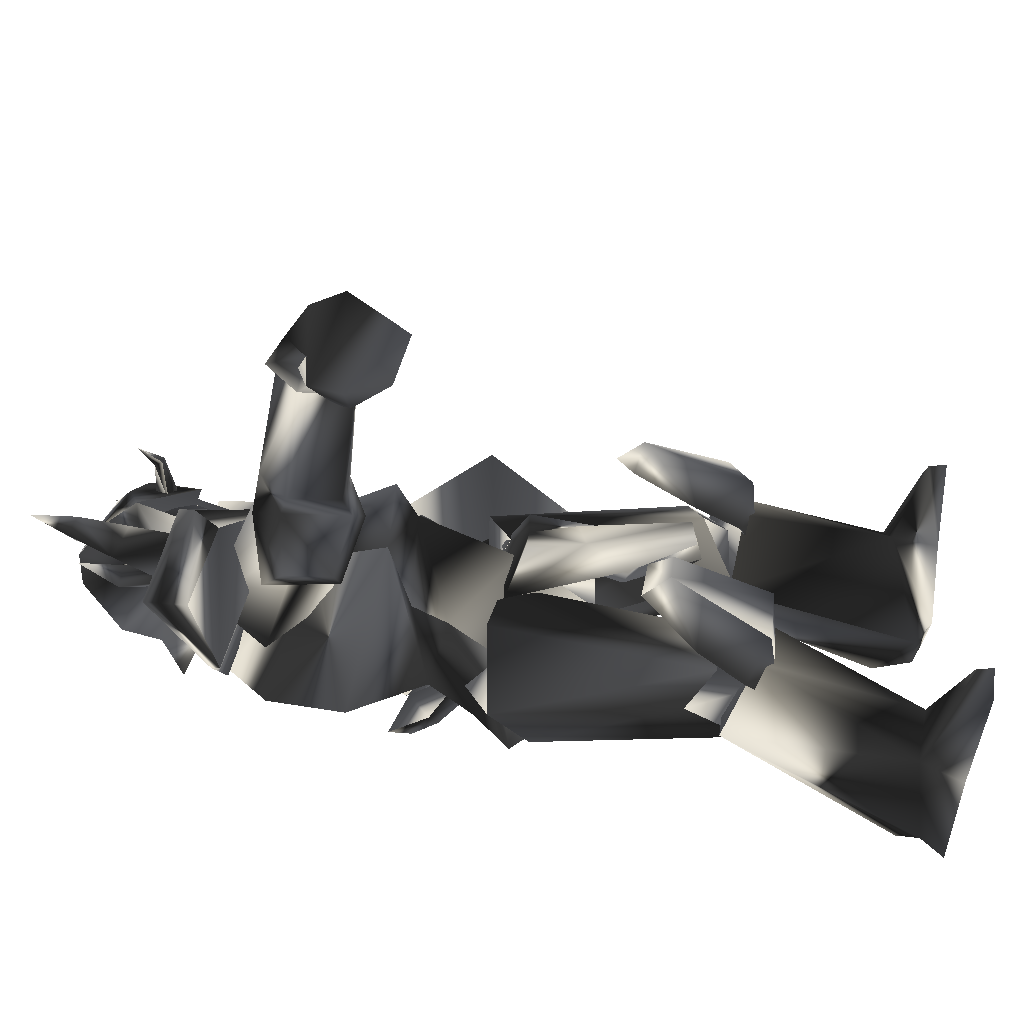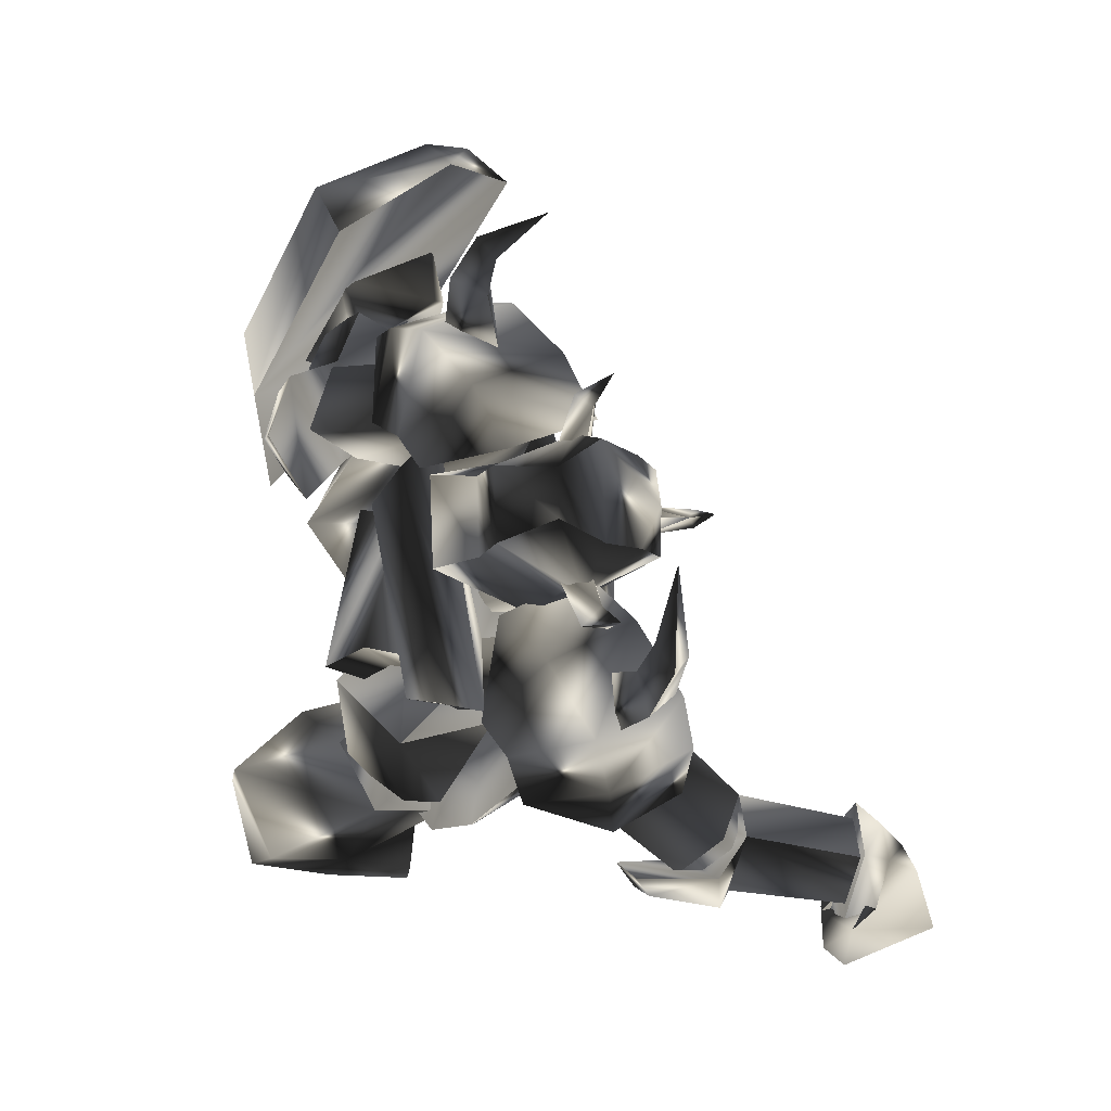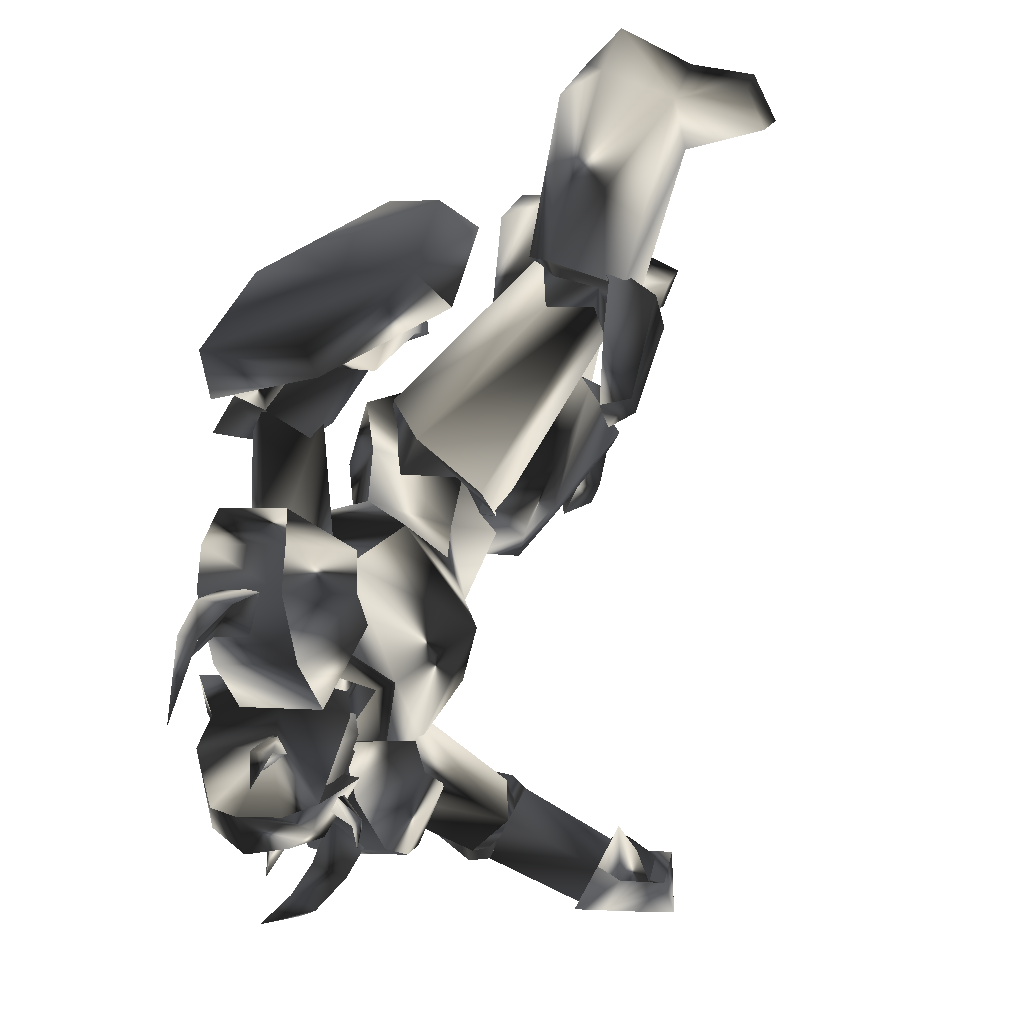
<metadata>
{"format":"obj","ext":"obj","renderer":"f3d","projection":"perspective","resolution":1024,"background":"white","views":[{"elev":-71.6,"azim":82.7,"up":"+Y"},{"elev":-12.4,"azim":-14.8,"up":"+Y"},{"elev":60.8,"azim":28.3,"up":"+Y"}]}
</metadata>
<code>
o Models/knight/frames/knight_point_2
v 8.928 -2.543 24.51
v 10.14 -0.6004 22.37
v 8.794 -3.072 21.09
v 8.794 1.695 24.3
v 8.794 1.518 20.88
v 3.429 1.518 22.37
v 4.1 0.9886 24.72
v 3.295 -2.366 22.59
v 3.966 -1.483 24.94
v 7.05 -1.13 17.89
v 7.453 -2.719 18.74
v 8.66 -1.483 17.68
v 2.893 -3.955 15.97
v 6.782 -3.955 14.69
v 9.33 -0.777 18.32
v 8.66 -0.2473 17.46
v 7.587 0.9886 18.53
v 1.82 0.1058 15.75
v 5.307 1.342 14.26
v 3.966 0.6355 20.03
v 3.966 -1.836 20.24
v 7.587 -0.777 14.69
v 8.66 3.637 5.931
v 9.599 -2.189 2.087
v 10.67 -0.2473 8.067
v 2.088 3.637 3.582
v 7.587 3.637 2.514
v 0.3443 4.167 1.233
v -1.399 -4.485 1.233
v 0.2102 -3.778 3.582
v 6.916 -7.133 5.718
v 5.307 -6.78 2.941
v 7.453 -5.191 18.1
v 3.027 -5.897 18.53
v 6.112 -1.307 11.06
v 1.551 2.931 -1.116
v 8.392 -0.07074 -2.611
v 8.928 -0.4239 15.54
v 5.173 3.284 17.68
v 1.417 1.695 17.89
v 6.648 6.109 16.61
v 9.733 -0.2473 14.69
v 10 -6.957 17.25
v 3.429 -9.252 17.46
v 1.283 4.873 16.4
v 6.112 8.051 12.76
v 10.54 -9.252 13.62
v 12.28 0.2824 9.562
v 1.551 -8.546 15.33
v -0.1921 3.284 14.47
v 7.319 6.992 8.707
v 11.21 -7.839 9.562
v 1.015 -7.663 10.84
v -0.7286 2.401 9.989
v 7.721 -7.31 7.853
v 2.088 -4.661 6.358
v 3.295 2.754 6.358
v 9.465 3.637 7.853
v -0.05803 -3.249 -0.9027
v 7.453 -3.249 -2.611
v 24.22 -17.9 14.69
v 22.47 -18.43 14.9
v 22.88 -15.43 16.82
v 24.49 -15.61 15.97
v 24.75 -13.67 14.47
v 23.28 -12.61 14.69
v 23.01 -13.84 11.27
v 24.62 -14.55 11.91
v 22.47 -17.55 11.48
v 24.22 -17.2 12.12
v 22.34 -19.67 12.12
v 26.23 -14.55 13.41
v 21.94 -17.9 12.98
v 26.77 -17.02 12.12
v 23.01 -18.96 14.47
v 23.28 -20.55 12.55
v 27.97 -18.61 12.98
v 26.36 -15.96 14.9
v 25.83 -14.55 11.7
v 22.88 -15.25 11.06
v 23.68 -16.49 10.63
v 23.01 -17.2 11.27
v 25.29 -17.9 10.84
v 26.1 -18.26 9.562
v 23.68 -19.32 10.2
v 4.368 13.35 0.3786
v 0.07609 11.41 2.087
v 0.3443 12.82 4.65
v -3.277 12.64 0.5922
v -1.802 15.82 5.29
v 4.636 16 2.087
v 3.563 15.11 4.863
v 3.966 19.53 1.66
v 1.417 15.11 -3.893
v 10 8.757 -21.19
v 14.16 11.05 -23.11
v 10 8.051 -23.97
v 14.43 10.88 -24.18
v 4.904 4.343 -22.9
v 5.843 5.579 -23.97
v 1.82 9.11 -23.97
v 1.283 8.581 -21.4
v 4.368 13.52 -20.76
v 3.831 13.17 -24.39
v 12.68 14.23 -24.18
v 12.68 13.88 -23.33
v 8.928 12.82 -21.4
v 8.66 12.82 -24.18
v 11.61 4.52 -11.37
v 7.319 2.754 -10.94
v 6.916 9.993 -9.231
v 11.34 9.11 -10.3
v 4.636 6.462 -11.15
v 5.575 -8.546 -24.39
v 8.794 -9.428 -23.54
v 5.709 -8.546 -21.4
v 8.928 -9.252 -24.61
v -2.606 -7.31 -23.97
v 1.954 -5.368 -24.61
v 1.417 -3.072 -22.47
v -2.875 -6.957 -21.4
v -0.4604 -12.25 -21.62
v -1.399 -12.43 -23.11
v 4.1 -12.25 -20.76
v 8.392 -12.43 -23.11
v 8.392 -12.96 -23.97
v 3.429 -12.96 -23.33
v 3.563 -10.66 -9.872
v 4.904 -3.425 -10.73
v 8.794 -5.897 -12.01
v 7.989 -10.31 -11.37
v 1.686 -6.603 -11.15
v 12.95 -2.189 -7.523
v 10.67 -5.368 -4.106
v 12.42 -4.485 -7.737
v 11.61 -4.308 -1.543
v 11.88 -2.189 -1.116
v 11.21 -2.366 1.66
v 8.123 -5.368 2.728
v 8.928 1.518 2.941
v 11.48 0.1058 1.66
v 11.21 0.2824 -2.184
v 10.94 -4.661 1.874
v 10.27 -0.6004 -8.591
v 8.794 -2.189 -4.106
v 9.062 2.225 -3.893
v 8.794 2.401 -8.377
v 13.62 4.696 -11.58
v 11.07 3.284 -11.15
v 12.28 2.578 -8.164
v 14.83 4.696 -5.387
v 14.7 6.815 -4.96
v 13.35 9.287 -10.51
v 13.62 3.637 -4.32
v 10.67 10.17 -9.659
v 8.123 7.168 -12.86
v 13.35 7.168 -3.465
v 11.88 9.64 -6.669
v 5.441 7.168 -11.37
v 1.551 3.814 0.165
v 7.989 3.46 -10.94
v 4.77 -1.13 0.165
v 9.062 6.992 -12.43
v 10.94 5.049 -9.018
v 5.039 6.815 3.368
v 7.989 9.11 -6.882
v 3.831 1.165 5.077
v 10.4 8.757 -8.377
v 9.465 4.873 3.796
v 9.733 0.2824 2.514
v 8.928 1.342 18.32
v 8.257 1.871 17.25
v 6.38 -0.777 19.81
v 5.709 2.578 20.67
v 5.307 3.107 18.53
v 1.954 1.165 21.95
v 2.088 -2.719 21.95
v 0.2102 -3.072 20.45
v 0.07609 1.518 20.24
v 5.441 -4.661 18.74
v 9.062 -3.072 18.53
v 7.855 -3.778 17.68
v 5.441 -0.777 21.95
v 8.928 -2.719 25.58
v 6.782 -2.896 27.07
v 6.648 2.048 26.86
v 10.27 -2.719 24.08
v 10.14 -0.4239 24.72
v 6.782 -4.485 23.23
v 2.356 -2.543 24.3
v 4.636 -1.836 26.86
v 2.222 1.165 24.08
v 6.514 3.284 22.8
v 4.636 0.6355 26.65
v 8.794 1.695 25.58
v 10.14 1.518 23.87
v 10.81 -0.6004 20.67
v 6.246 -3.955 20.88
v 6.112 -3.425 21.31
v 5.441 -3.072 22.59
v 6.38 -6.25 24.3
v 6.782 -2.719 23.66
v 7.453 -3.072 22.16
v 7.185 -5.368 24.94
v 7.721 -6.25 24.08
v 7.587 -6.427 26.65
v 5.977 1.871 21.09
v 7.319 1.518 21.95
v 7.319 5.049 23.66
v 6.648 1.518 23.44
v 5.307 1.518 22.59
v 6.916 4.167 24.51
v 6.112 4.873 24.08
v 7.453 5.403 26.22
v 10 -0.6004 21.73
v 10 -1.307 22.37
v 12.28 -0.9535 23.02
v 10.14 -0.6004 23.23
v 9.867 0.1058 22.37
v 11.88 -0.6004 23.44
v 12.28 -0.07074 23.02
v 12.82 -0.6004 24.51
v 15.37 -15.25 10.84
v 11.61 -15.61 11.7
v 15.9 -17.02 11.48
v 12.42 -16.84 12.12
v 12.42 -17.55 14.69
v 15.9 -18.08 15.11
v 11.48 -16.84 15.75
v 15.37 -16.84 16.61
v 16.84 -14.73 16.61
v 16.84 -13.49 11.91
v 17.11 -12.43 14.69
v 16.44 -16.31 12.12
v 16.44 -17.2 14.9
v 23.28 -17.02 12.12
v 23.28 -17.73 14.69
v 23.82 -13.49 14.47
v 23.55 -15.61 16.18
v 23.68 -14.37 12.12
v 15.5 -13.67 11.91
v 5.575 -10.66 15.54
v 14.16 -16.31 13.83
v 7.721 -7.839 12.34
v 18.18 -16.14 13.83
v 17.11 -12.43 14.69
v 7.319 -9.075 18.96
v 15.63 -14.9 16.61
v 5.173 -6.427 15.11
v 9.062 -6.074 16.61
v 4.234 15.82 -5.815
v 5.575 24.47 3.582
v 2.356 18.47 -4.747
v 7.855 22.71 3.582
v -3.411 9.993 -8.591
v -2.875 7.874 -9.659
v -5.557 10.17 1.233
v -6.228 13.52 1.446
v -3.948 19 10.2
v -2.875 16.35 11.27
v 2.088 22.35 9.134
v 3.295 21.12 9.775
v -2.74 6.992 3.155
v -3.411 3.46 5.931
v -1.265 5.932 4.009
v -4.216 4.696 5.29
v -4.886 9.287 5.29
v -5.825 6.285 6.785
v -4.618 9.64 7.212
v -5.825 6.109 8.28
v 0.4785 9.287 7.426
v 0.4785 7.521 5.077
v -2.204 10.52 7.64
v -2.204 7.698 3.796
v -3.813 9.463 5.29
v 0.07609 13.17 0.165
v -1.399 14.76 1.66
v 2.356 14.41 3.582
v 0.07609 15.64 3.796
v 2.49 12.99 1.446
v -3.545 6.815 7.426
v 1.551 4.696 16.4
v -0.7286 5.932 5.504
v 4.77 3.107 13.19
v 0.3443 9.287 5.718
v -2.606 8.757 4.436
v 2.759 8.581 16.4
v -2.472 10.17 7.64
v 5.575 4.52 16.82
v 6.112 7.521 14.26
v 1.686 12.64 22.8
v 1.015 11.41 20.03
v 2.893 12.99 22.59
v 3.027 11.94 19.6
v 2.49 11.41 23.44
v 2.624 10.35 21.09
v 3.966 12.46 27.5
v 3.966 9.64 16.18
v 1.283 8.404 17.04
v 3.831 7.698 18.96
v -1.131 9.817 16.4
v -1.667 5.403 14.69
v -1.399 9.993 14.05
v 6.38 9.11 12.34
v 2.49 11.58 12.98
v 3.697 11.94 15.11
v 3.563 2.754 21.31
v 8.392 4.873 20.03
v 8.392 6.285 14.9
v 1.954 5.932 20.88
v 0.2102 2.578 17.25
v 6.782 8.228 19.6
v -0.7286 4.343 16.4
v 7.453 8.051 14.26
v 4.77 11.23 17.46
v -0.05803 9.11 18.74
v 10.81 -7.839 26.65
v 9.599 -10.31 24.3
v 10 -8.722 27.07
v 11.07 -9.075 23.66
v 9.062 -8.192 24.08
v 9.196 -7.31 26.65
v 9.33 -4.308 29.85
v 8.526 -7.663 20.67
v 8.392 -10.84 20.24
v 10.94 -9.428 19.6
v 9.196 -15.08 19.6
v 5.307 -13.67 17.68
v 8.526 -13.49 21.31
v 12.95 -12.96 18.53
v 13.22 -9.428 15.54
v 13.09 -11.02 20.03
v 11.21 -5.544 15.33
v 8.257 -2.543 18.53
v 3.563 -5.014 19.81
v 3.295 -9.781 17.46
v 5.441 -7.486 21.73
v 10.14 -5.014 20.45
v 4.368 -11.55 18.32
v 12.28 -7.31 16.18
v 12.28 -8.722 21.09
v 7.587 -11.19 22.37
v 10 -4.485 -8.591
v 8.526 -4.485 -11.37
v 10.67 -6.25 -12.22
v 12.42 -7.133 -6.242
v 12.01 -9.428 -6.028
v 9.733 -11.02 -11.79
v 11.48 -6.25 -4.96
v 4.77 -7.663 -13.29
v 7.05 -11.55 -10.73
v 10.81 -9.605 -4.533
v 8.66 -11.55 -7.737
v 5.441 -4.308 -11.15
v -0.5945 -5.014 0.165
v 2.356 -7.486 -11.79
v 3.161 -0.6004 0.5922
v 8.257 -6.427 -9.445
v 5.977 -7.839 -12.86
v 4.77 -10.31 -7.737
v 2.356 -8.722 2.941
v 2.356 -3.072 4.863
v 7.185 -10.13 -9.231
v 7.185 -7.486 3.582
v 7.989 -2.896 2.728
f 1 2 3
f 4 5 2
f 4 6 5
f 7 8 6
f 1 3 8
f 9 7 4
f 10 11 12
f 13 11 14
f 3 15 11
f 16 12 15
f 5 17 15
f 17 18 19
f 18 20 13
f 12 11 15
f 16 15 17
f 15 3 2
f 15 2 5
f 4 2 1
f 4 1 9
f 8 9 1
f 21 8 3
f 14 22 19
f 17 22 10
f 6 4 7
f 20 5 6
f 8 7 9
f 21 6 8
f 10 12 16
f 11 21 3
f 21 20 6
f 20 17 5
f 22 11 10
f 16 17 10
f 11 22 14
f 22 17 19
f 11 13 21
f 18 17 20
f 21 13 20
f 13 14 19
f 19 18 13
f 23 24 25
f 26 27 23
f 28 27 26
f 29 26 30
f 28 26 29
f 30 31 32
f 29 30 32
f 31 24 32
f 33 34 35
f 36 37 27
f 28 36 27
f 33 35 38
f 38 35 39
f 39 35 40
f 40 35 34
f 38 39 41
f 42 38 41
f 38 43 33
f 42 43 38
f 34 33 43
f 44 34 43
f 44 40 34
f 45 40 44
f 40 41 39
f 45 41 40
f 46 42 41
f 47 42 48
f 44 43 47
f 49 44 47
f 50 45 44
f 49 50 44
f 45 46 41
f 50 46 45
f 48 46 51
f 48 52 47
f 53 47 52
f 49 47 53
f 54 50 49
f 53 54 49
f 54 51 46
f 50 54 46
f 51 25 48
f 52 25 55
f 56 52 55
f 53 52 56
f 57 54 53
f 56 57 53
f 57 58 51
f 54 57 51
f 23 25 58
f 55 25 31
f 56 55 31
f 30 56 31
f 26 57 56
f 30 26 56
f 57 23 58
f 26 23 57
f 24 27 37
f 59 32 60
f 29 32 59
f 24 37 60
f 59 28 29
f 36 28 59
f 24 31 25
f 24 23 27
f 25 52 48
f 25 51 58
f 42 47 43
f 42 46 48
f 60 36 59
f 37 36 60
f 32 24 60
f 61 62 63
f 64 61 63
f 65 64 63
f 66 65 63
f 65 66 67
f 68 65 67
f 68 69 70
f 67 69 68
f 70 69 62
f 61 70 62
f 62 66 63
f 67 66 62
f 69 67 62
f 71 72 73
f 74 72 71
f 71 73 75
f 76 71 75
f 77 75 78
f 76 75 77
f 74 77 78
f 72 74 78
f 79 72 80
f 81 79 80
f 81 73 82
f 80 73 81
f 79 83 82
f 68 70 73
f 80 68 73
f 72 65 68
f 80 72 68
f 84 74 85
f 72 78 64
f 65 72 64
f 75 61 64
f 78 75 64
f 73 70 61
f 75 73 61
f 79 73 72
f 82 73 79
f 84 77 74
f 84 76 77
f 76 84 85
f 83 81 82
f 83 79 81
f 71 85 74
f 85 71 76
f 86 87 88
f 87 89 90
f 89 87 86
f 91 92 93
f 90 89 94
f 93 90 94
f 92 88 90
f 94 86 91
f 91 93 94
f 88 92 91
f 88 91 86
f 90 88 87
f 86 94 89
f 90 93 92
f 95 96 97
f 97 96 98
f 99 100 101
f 99 101 102
f 103 102 101
f 103 101 104
f 105 106 107
f 105 107 108
f 96 106 98
f 98 106 105
f 109 110 111
f 109 111 112
f 97 98 108
f 108 98 105
f 96 95 107
f 96 107 106
f 107 112 111
f 107 111 103
f 111 113 102
f 111 102 103
f 110 99 113
f 113 99 102
f 110 109 95
f 110 95 99
f 108 107 104
f 104 107 103
f 104 101 100
f 110 113 111
f 104 97 108
f 99 95 100
f 100 95 97
f 109 112 95
f 95 112 107
f 104 100 97
f 114 115 116
f 117 115 114
f 118 119 120
f 121 118 120
f 118 121 122
f 123 118 122
f 124 125 126
f 127 124 126
f 117 125 115
f 126 125 117
f 128 129 130
f 131 128 130
f 127 117 114
f 126 117 127
f 124 116 115
f 125 124 115
f 128 131 124
f 122 128 124
f 121 132 128
f 122 121 128
f 132 120 129
f 121 120 132
f 116 130 129
f 120 116 129
f 123 124 127
f 122 124 123
f 119 118 123
f 128 132 129
f 127 114 123
f 119 116 120
f 114 116 119
f 116 131 130
f 124 131 116
f 114 119 123
f 133 134 135
f 136 137 133
f 134 136 135
f 138 139 140
f 138 141 142
f 140 142 141
f 136 143 138
f 135 136 133
f 144 137 142
f 140 134 145
f 146 140 145
f 138 137 136
f 142 137 138
f 133 144 145
f 134 140 139
f 138 140 141
f 139 138 143
f 139 136 134
f 142 146 147
f 142 140 146
f 136 139 143
f 144 133 137
f 142 147 144
f 144 147 146
f 145 134 133
f 146 145 144
f 148 149 150
f 148 150 151
f 148 151 152
f 148 152 153
f 151 150 154
f 153 155 156
f 156 148 153
f 154 150 157
f 157 150 158
f 152 151 154
f 152 154 157
f 156 155 149
f 152 158 153
f 158 152 157
f 153 158 155
f 149 148 156
f 150 149 155
f 150 155 158
f 159 160 161
f 161 160 162
f 163 161 164
f 165 160 166
f 166 160 159
f 167 160 165
f 165 166 168
f 165 168 169
f 162 170 164
f 162 164 161
f 165 169 170
f 162 167 170
f 160 167 162
f 168 163 164
f 159 163 166
f 161 163 159
f 169 168 164
f 169 164 170
f 170 167 165
f 163 168 166
f 171 172 173
f 171 174 175
f 175 174 176
f 177 178 179
f 180 178 177
f 181 182 180
f 181 183 173
f 184 185 186
f 173 172 175
f 187 184 188
f 184 187 189
f 189 190 191
f 191 190 192
f 193 186 194
f 195 186 193
f 196 197 188
f 196 183 197
f 187 183 181
f 181 198 187
f 198 177 190
f 176 192 190
f 174 193 192
f 193 174 196
f 185 191 194
f 180 198 181
f 188 197 187
f 188 195 196
f 188 186 195
f 184 186 188
f 194 186 185
f 192 194 191
f 190 177 176
f 179 176 177
f 176 179 175
f 175 172 171
f 177 198 180
f 190 189 198
f 191 185 189
f 193 196 195
f 194 192 193
f 192 176 174
f 183 187 197
f 183 196 171
f 189 187 198
f 171 196 174
f 189 185 184
f 180 182 173
f 173 175 179
f 178 180 173
f 179 178 173
f 173 182 181
f 173 183 171
f 199 200 201
f 202 203 204
f 202 204 200
f 200 199 203
f 202 200 203
f 205 206 204
f 206 201 204
f 206 205 201
f 205 204 203
f 201 200 204
f 199 201 205
f 205 203 199
f 207 208 209
f 210 211 212
f 210 212 208
f 208 207 211
f 210 208 211
f 213 214 212
f 214 209 212
f 214 213 209
f 213 212 211
f 209 208 212
f 207 209 213
f 213 211 207
f 215 216 217
f 218 219 220
f 218 220 216
f 216 215 219
f 218 216 219
f 221 222 220
f 222 217 220
f 222 221 217
f 221 220 219
f 217 216 220
f 215 217 221
f 221 219 215
f 223 224 225
f 225 224 226
f 226 227 228
f 226 228 225
f 227 229 230
f 227 230 228
f 229 224 230
f 230 224 223
f 226 224 227
f 227 224 229
f 231 232 233
f 232 223 225
f 232 225 234
f 234 225 235
f 235 225 228
f 235 228 231
f 231 228 230
f 223 232 231
f 223 231 230
f 234 235 236
f 236 235 237
f 231 233 238
f 231 238 239
f 231 239 237
f 231 237 235
f 240 232 236
f 236 232 234
f 233 232 238
f 238 232 240
f 240 236 238
f 238 236 237
f 238 237 239
f 241 242 243
f 244 242 241
f 245 246 241
f 243 242 247
f 248 243 247
f 249 247 242
f 246 248 247
f 250 246 247
f 246 250 244
f 241 246 244
f 250 247 249
f 244 250 249
f 242 244 249
f 248 246 245
f 243 248 245
f 241 243 245
f 251 252 253
f 254 252 251
f 255 251 253
f 256 251 255
f 257 255 258
f 256 255 257
f 257 258 259
f 260 257 259
f 259 261 262
f 260 259 262
f 262 261 252
f 254 262 252
f 252 261 259
f 257 251 256
f 254 251 257
f 262 254 257
f 260 262 257
f 258 255 253
f 258 253 252
f 259 258 252
f 263 264 265
f 266 264 263
f 267 268 266
f 263 267 266
f 269 270 268
f 267 269 268
f 269 264 270
f 265 264 269
f 268 264 266
f 270 264 268
f 271 272 273
f 263 265 272
f 274 263 272
f 275 263 274
f 267 263 275
f 273 267 275
f 269 267 273
f 273 272 265
f 269 273 265
f 276 275 274
f 277 275 276
f 278 271 273
f 279 278 273
f 277 279 273
f 275 277 273
f 276 272 280
f 274 272 276
f 278 272 271
f 280 272 278
f 278 276 280
f 277 276 278
f 279 277 278
f 281 282 283
f 283 282 284
f 283 285 286
f 287 282 281
f 287 281 288
f 282 287 289
f 287 288 285
f 287 285 290
f 284 290 285
f 284 285 283
f 289 287 290
f 289 290 284
f 289 284 282
f 286 285 288
f 286 288 281
f 286 281 283
f 291 292 293
f 294 293 292
f 295 296 291
f 297 291 293
f 298 299 300
f 294 298 300
f 300 296 294
f 298 292 299
f 295 297 293
f 291 297 295
f 292 298 294
f 293 294 295
f 292 291 296
f 299 292 296
f 296 295 294
f 296 300 299
f 301 302 303
f 302 304 305
f 306 301 303
f 304 306 305
f 307 308 309
f 310 307 311
f 308 312 309
f 308 307 310
f 313 302 301
f 314 304 302
f 314 315 306
f 315 316 301
f 312 315 314
f 309 314 313
f 310 311 313
f 312 310 316
f 313 311 309
f 302 313 314
f 305 303 302
f 306 304 314
f 314 309 312
f 313 316 310
f 301 316 313
f 310 312 308
f 316 315 312
f 301 306 315
f 303 305 306
f 309 311 307
f 317 318 319
f 318 317 320
f 319 321 322
f 317 319 323
f 324 325 326
f 324 326 320
f 320 321 324
f 325 318 326
f 317 323 322
f 322 323 319
f 320 326 318
f 322 320 317
f 321 319 318
f 321 318 325
f 320 322 321
f 325 324 321
f 327 328 329
f 330 331 328
f 327 329 332
f 330 332 331
f 333 334 335
f 336 335 337
f 333 338 334
f 337 335 334
f 329 328 339
f 328 331 340
f 332 341 340
f 329 342 341
f 340 341 338
f 339 340 333
f 339 336 337
f 342 337 338
f 333 336 339
f 340 339 328
f 328 327 330
f 340 331 332
f 338 333 340
f 337 342 339
f 339 342 329
f 334 338 337
f 338 341 342
f 341 332 329
f 332 330 327
f 335 336 333
f 343 344 345
f 346 343 345
f 347 346 345
f 348 347 345
f 349 343 346
f 350 351 348
f 348 345 350
f 352 343 349
f 353 343 352
f 349 346 347
f 352 349 347
f 344 351 350
f 348 353 347
f 352 347 353
f 351 353 348
f 350 345 344
f 351 344 343
f 353 351 343
f 354 355 356
f 357 355 354
f 358 354 359
f 360 355 361
f 356 355 360
f 361 355 362
f 363 360 361
f 364 363 361
f 358 365 357
f 354 358 357
f 365 364 361
f 365 362 357
f 357 362 355
f 358 359 363
f 360 359 356
f 356 359 354
f 358 363 364
f 365 358 364
f 361 362 365
f 360 363 359

</code>
